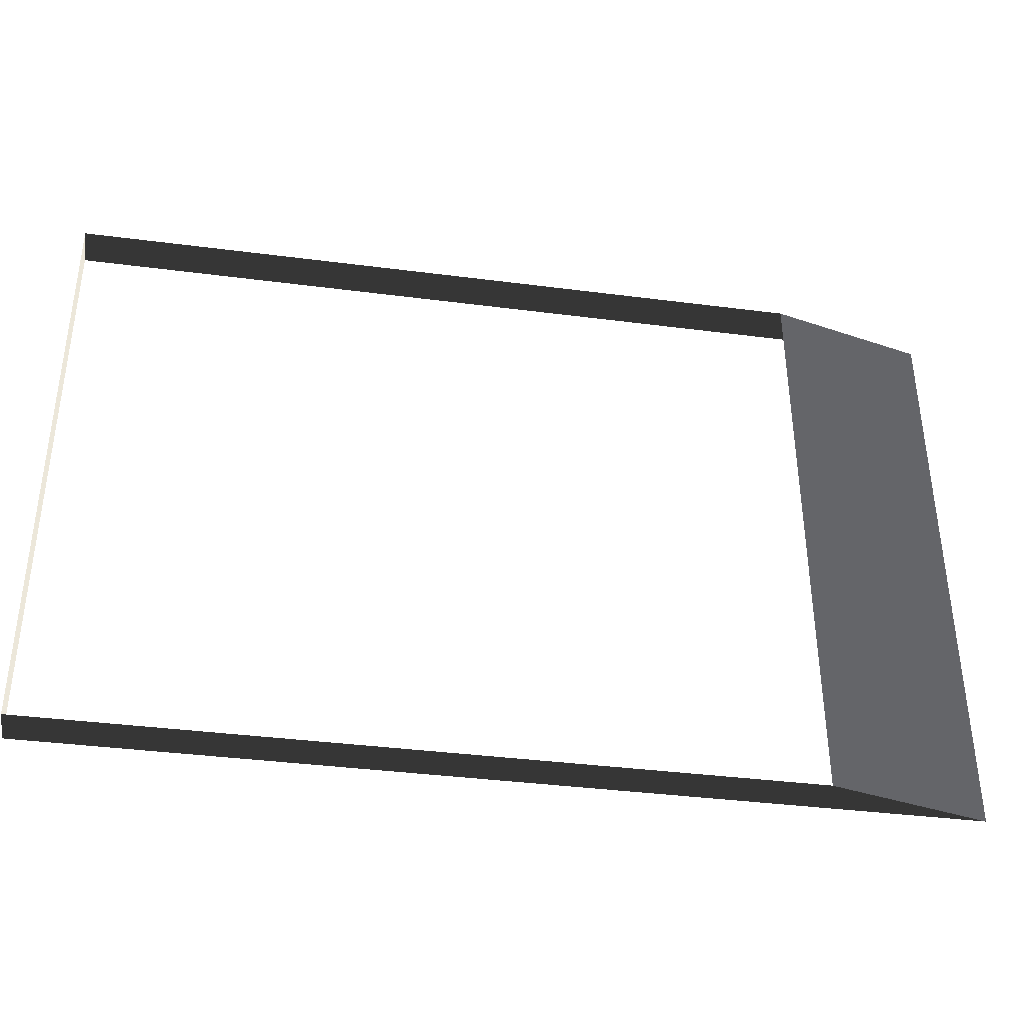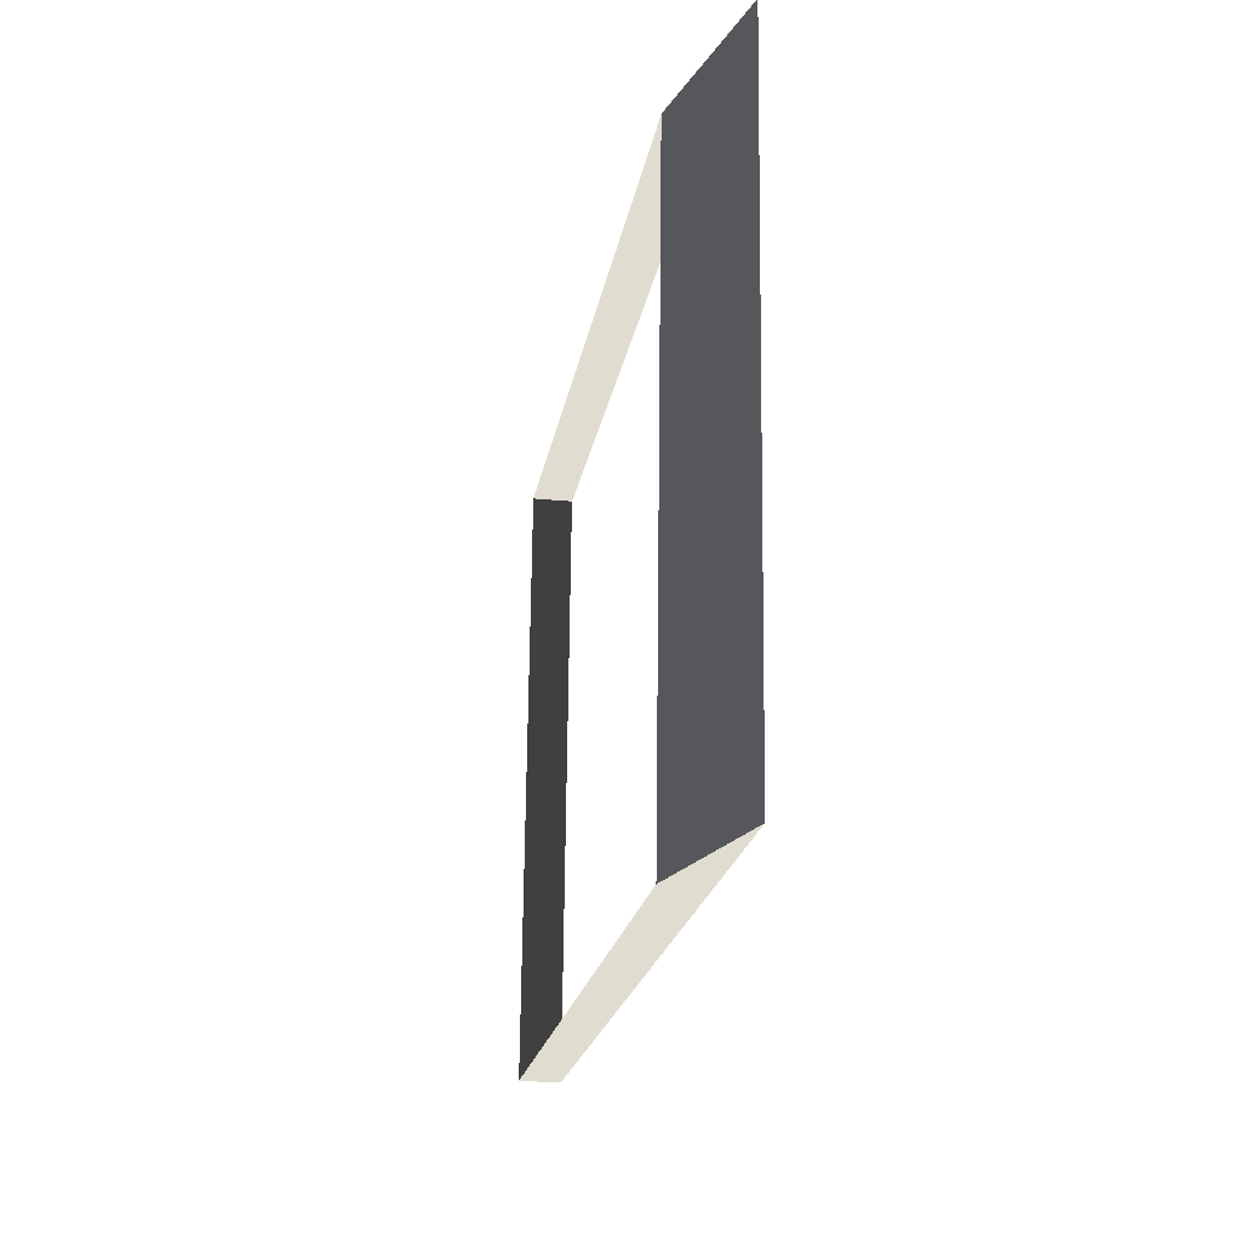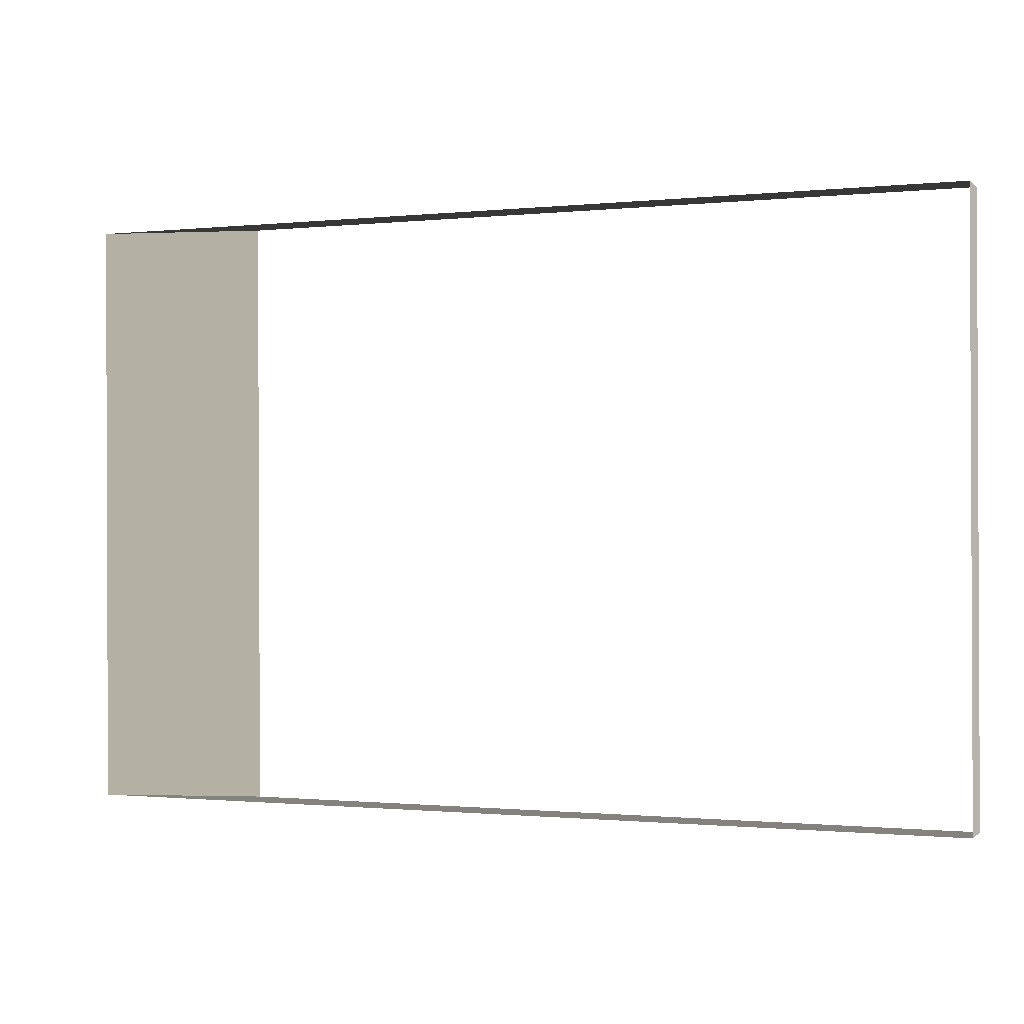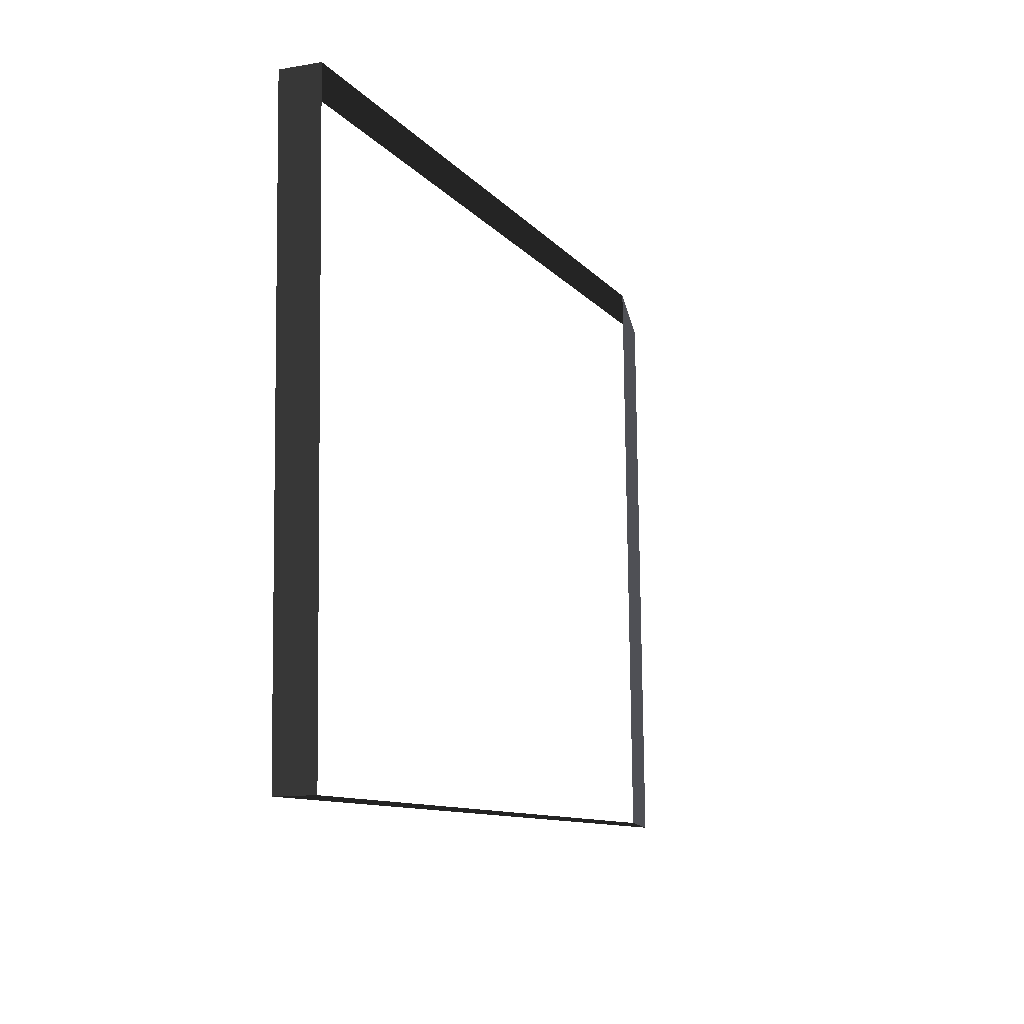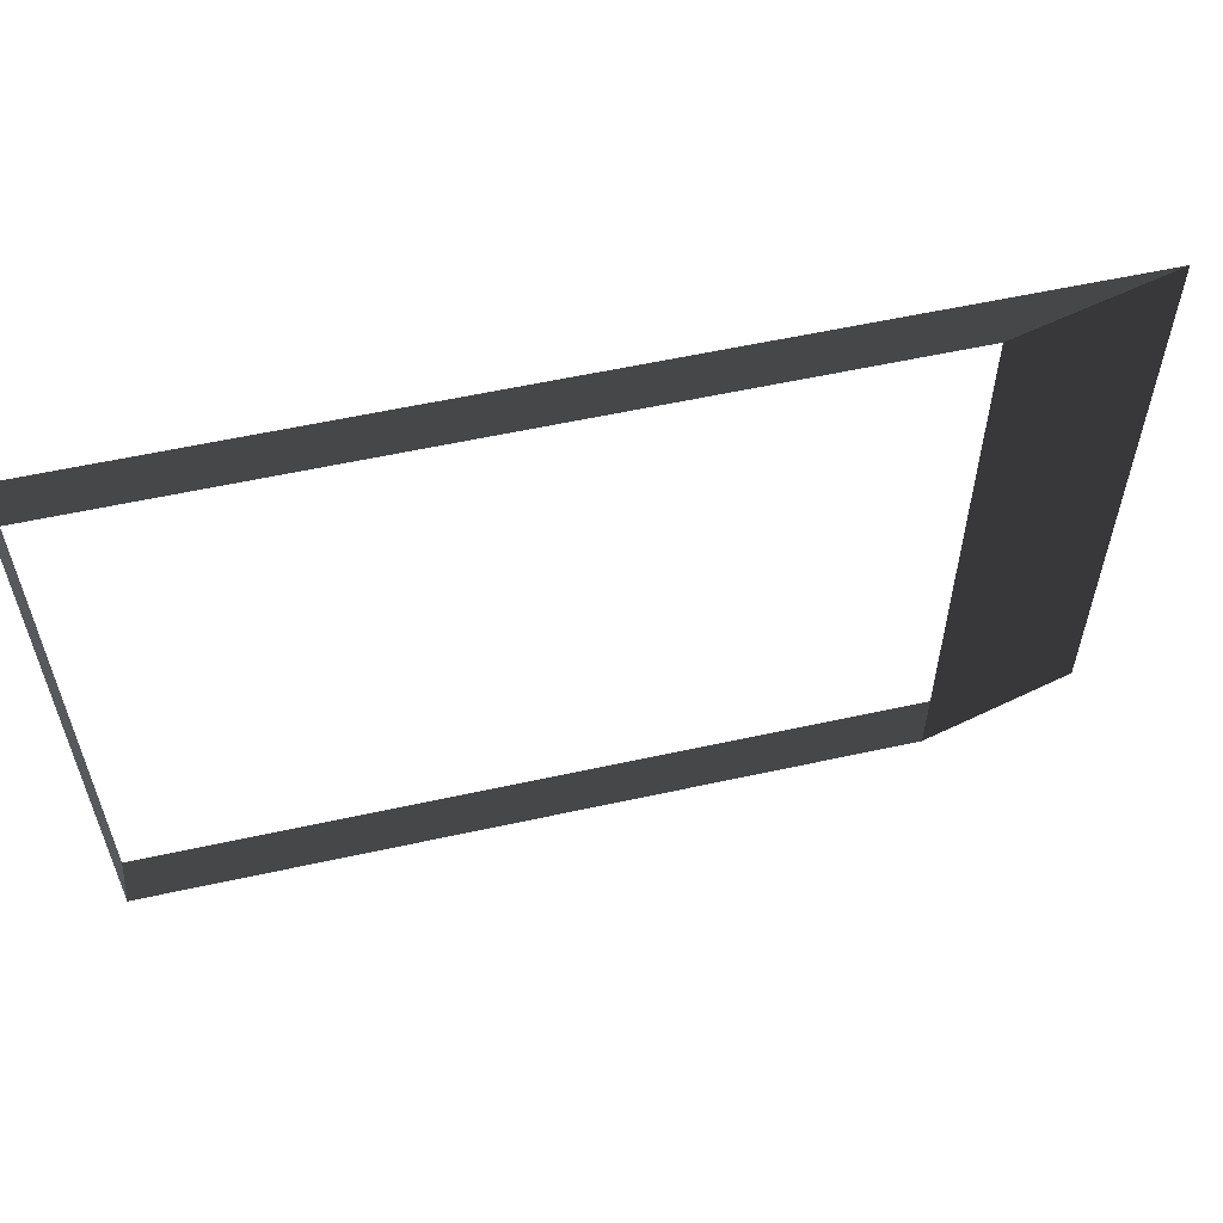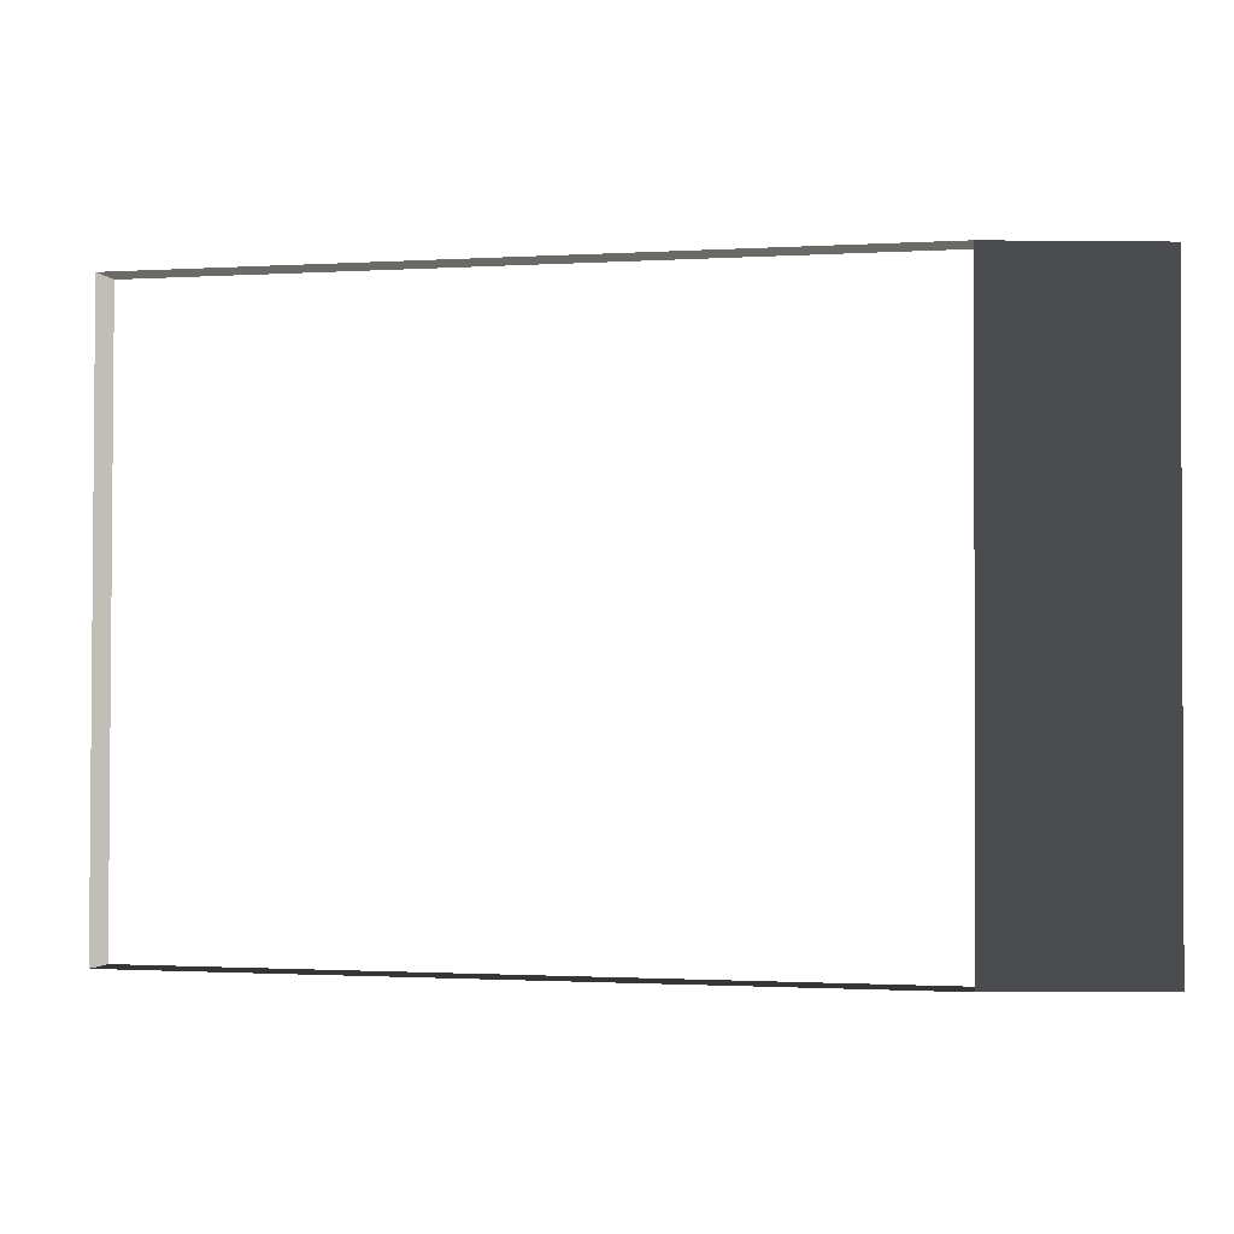
<metadata>
{"format":"obj","ext":"obj","renderer":"f3d","projection":"perspective","resolution":1024,"background":"white","views":[{"elev":-37.7,"azim":-9.4,"up":"+Y"},{"elev":-20.3,"azim":80.8,"up":"+Y"},{"elev":-0.8,"azim":-158.5,"up":"+Y"},{"elev":-10.1,"azim":-67.9,"up":"+Y"},{"elev":58.0,"azim":-12.8,"up":"+Y"},{"elev":-1.3,"azim":12.4,"up":"+Y"}]}
</metadata>
<code>
v 5.532 3.84 -0.2744
v -4.994 3.84 -0.2744
v 3.672 3.846 0.1871
v -4.994 3.846 0.1871
v -4.994 3.84 -0.2744
v -4.994 -3.052 -0.1961
v -4.994 3.846 0.1871
v -4.994 -3.047 0.2654
v 5.532 -3.052 -0.1961
v 5.532 3.84 -0.2744
v 3.672 -3.047 0.2654
v 3.672 3.846 0.1871
v -4.994 -3.052 -0.1961
v 5.532 -3.052 -0.1961
v -4.994 -3.047 0.2654
v 3.672 -3.047 0.2654
g Platform_House.066_34635_355
f 1 3 2
f 2 3 4
f 5 7 6
f 6 7 8
f 9 11 10
f 10 11 12
f 13 15 14
f 14 15 16

</code>
